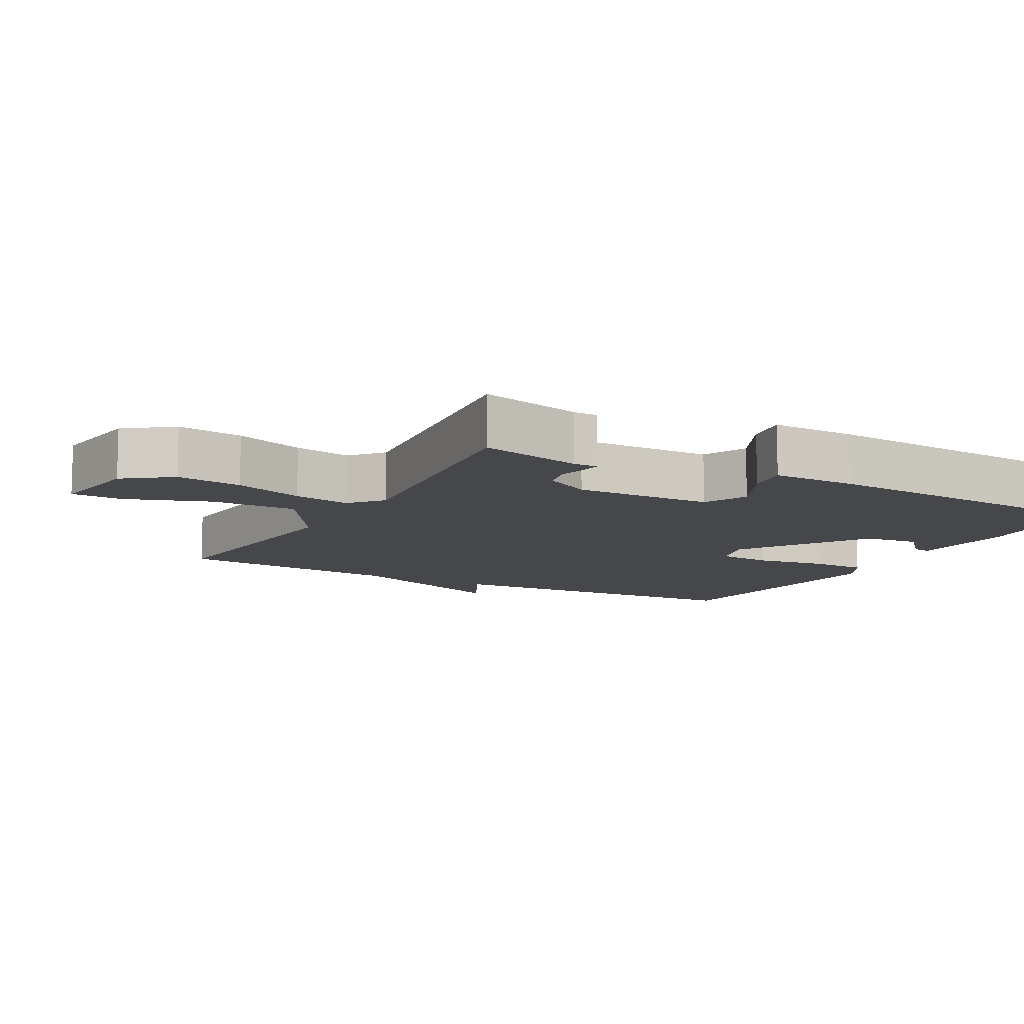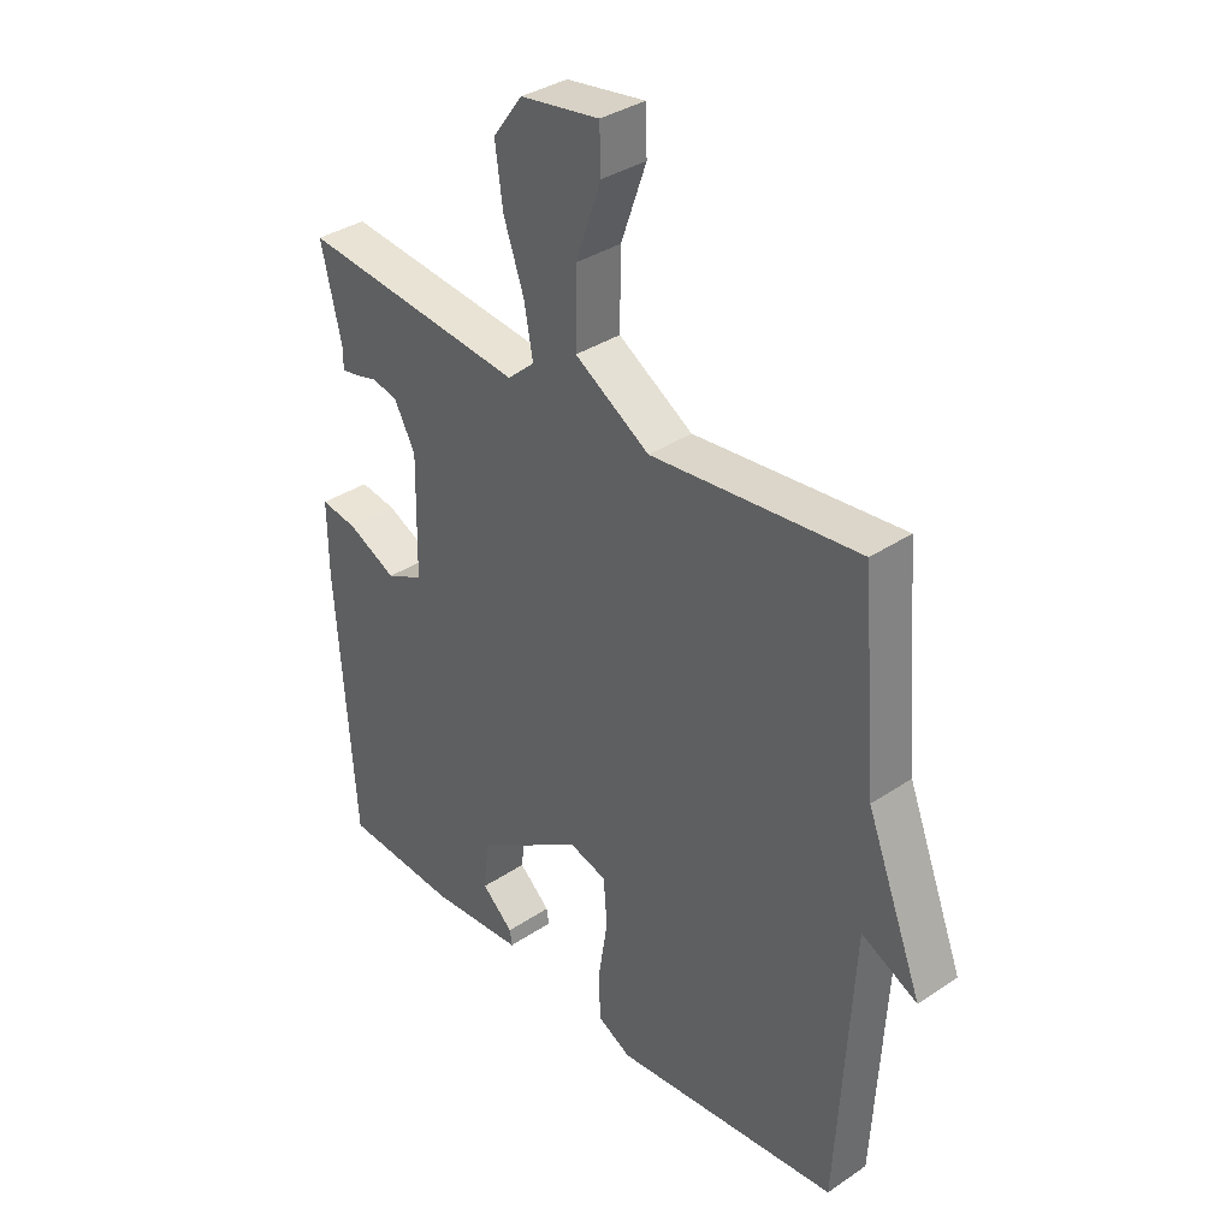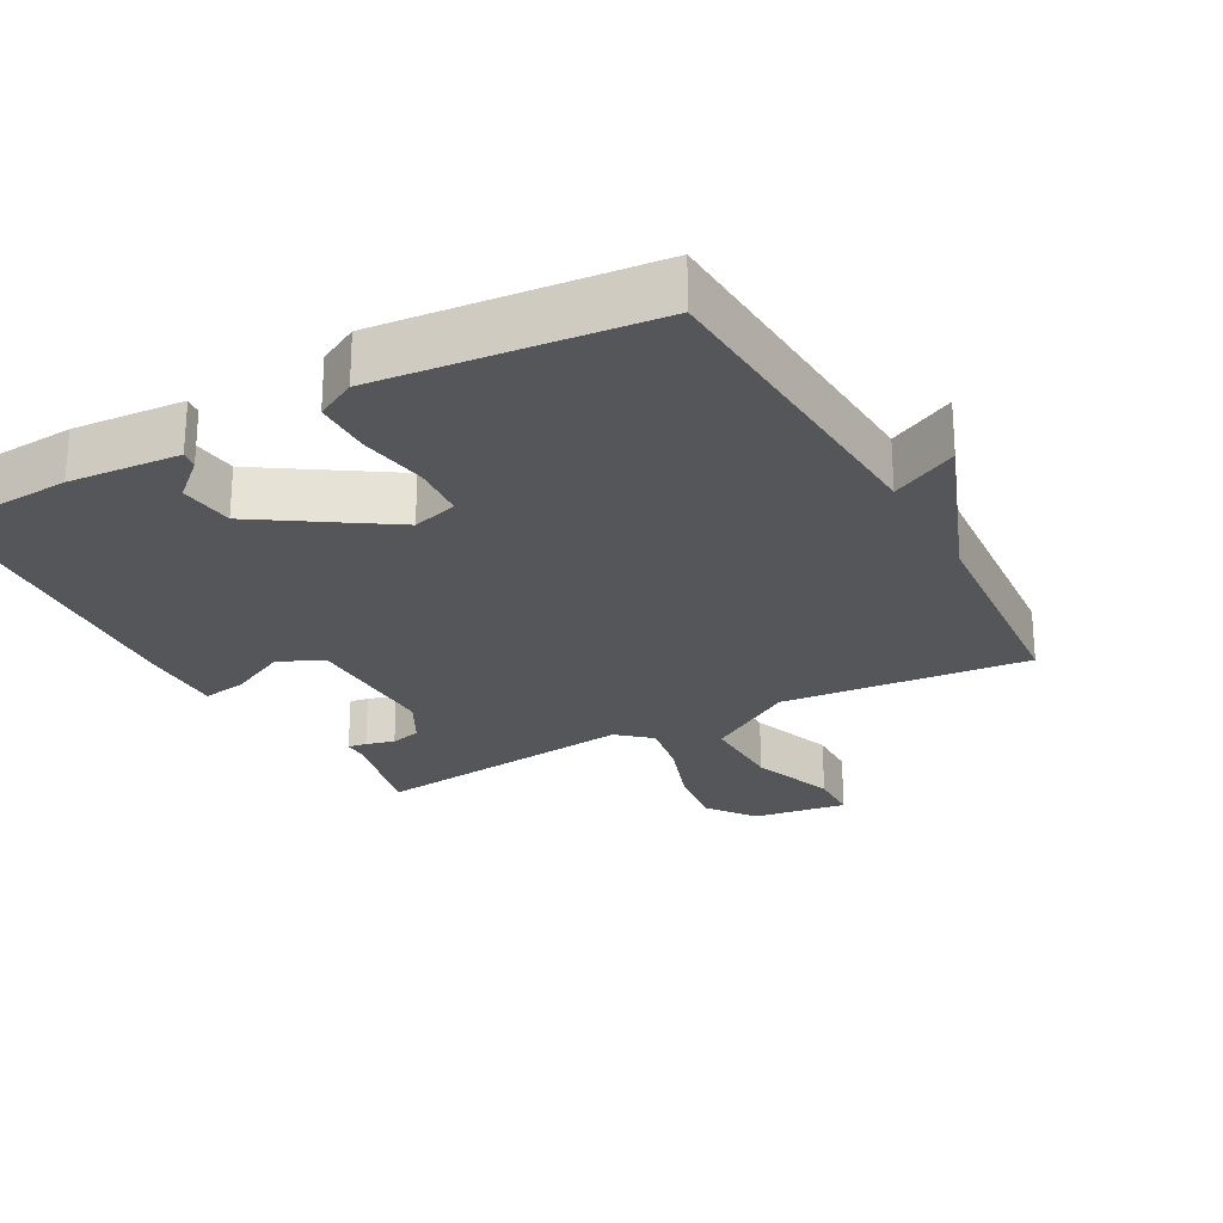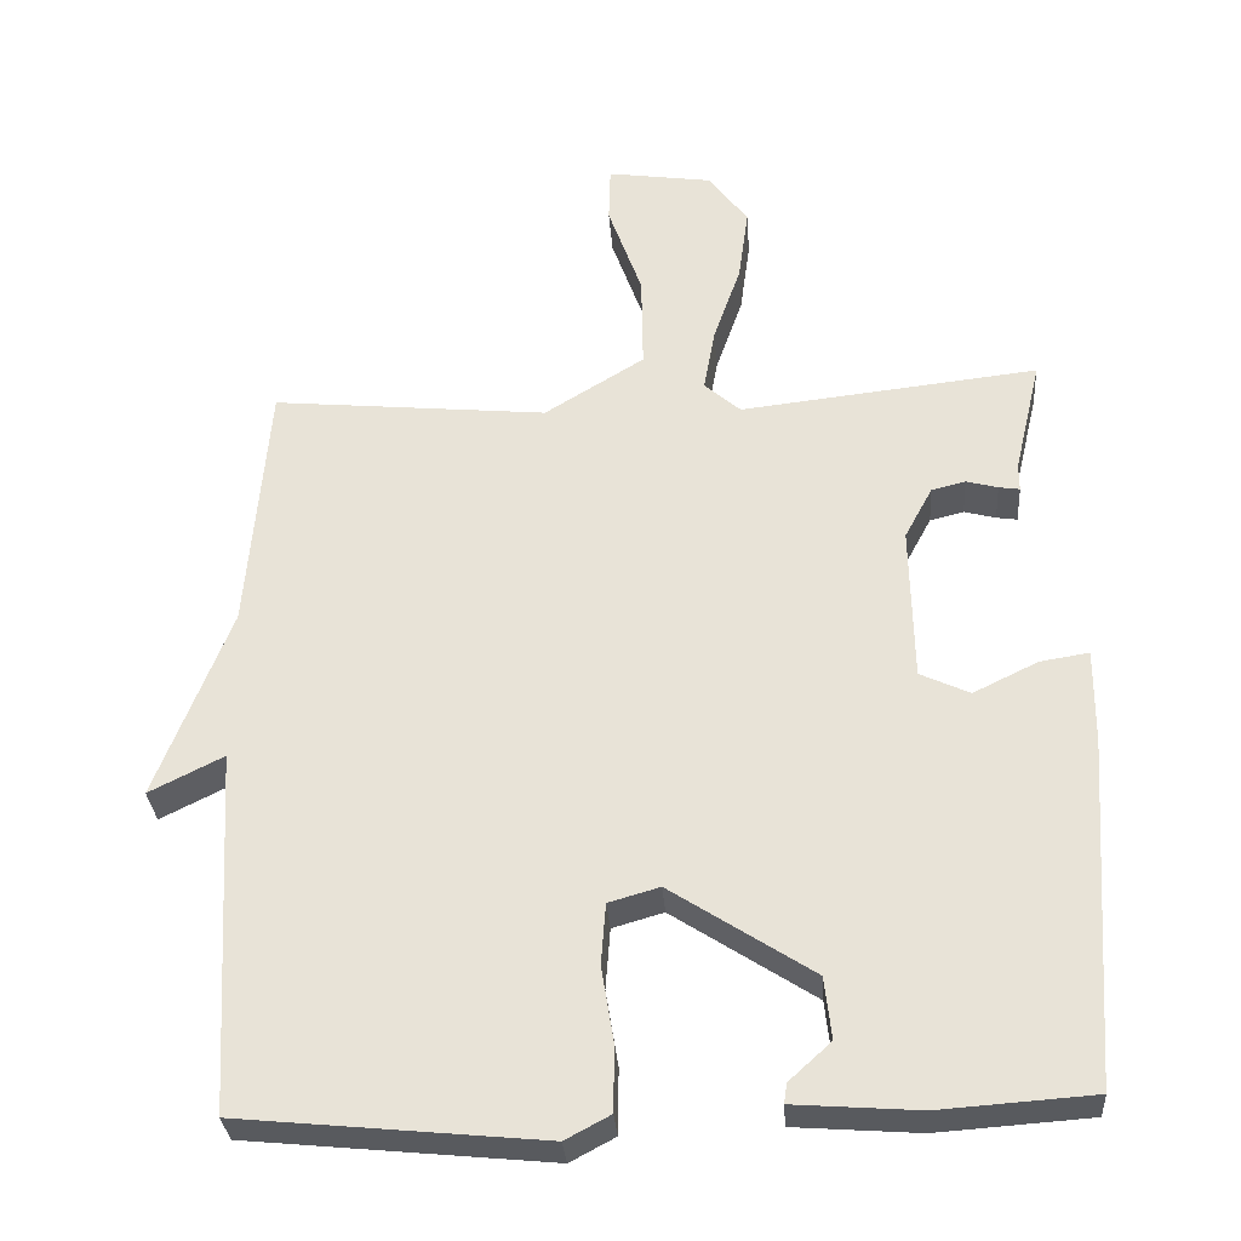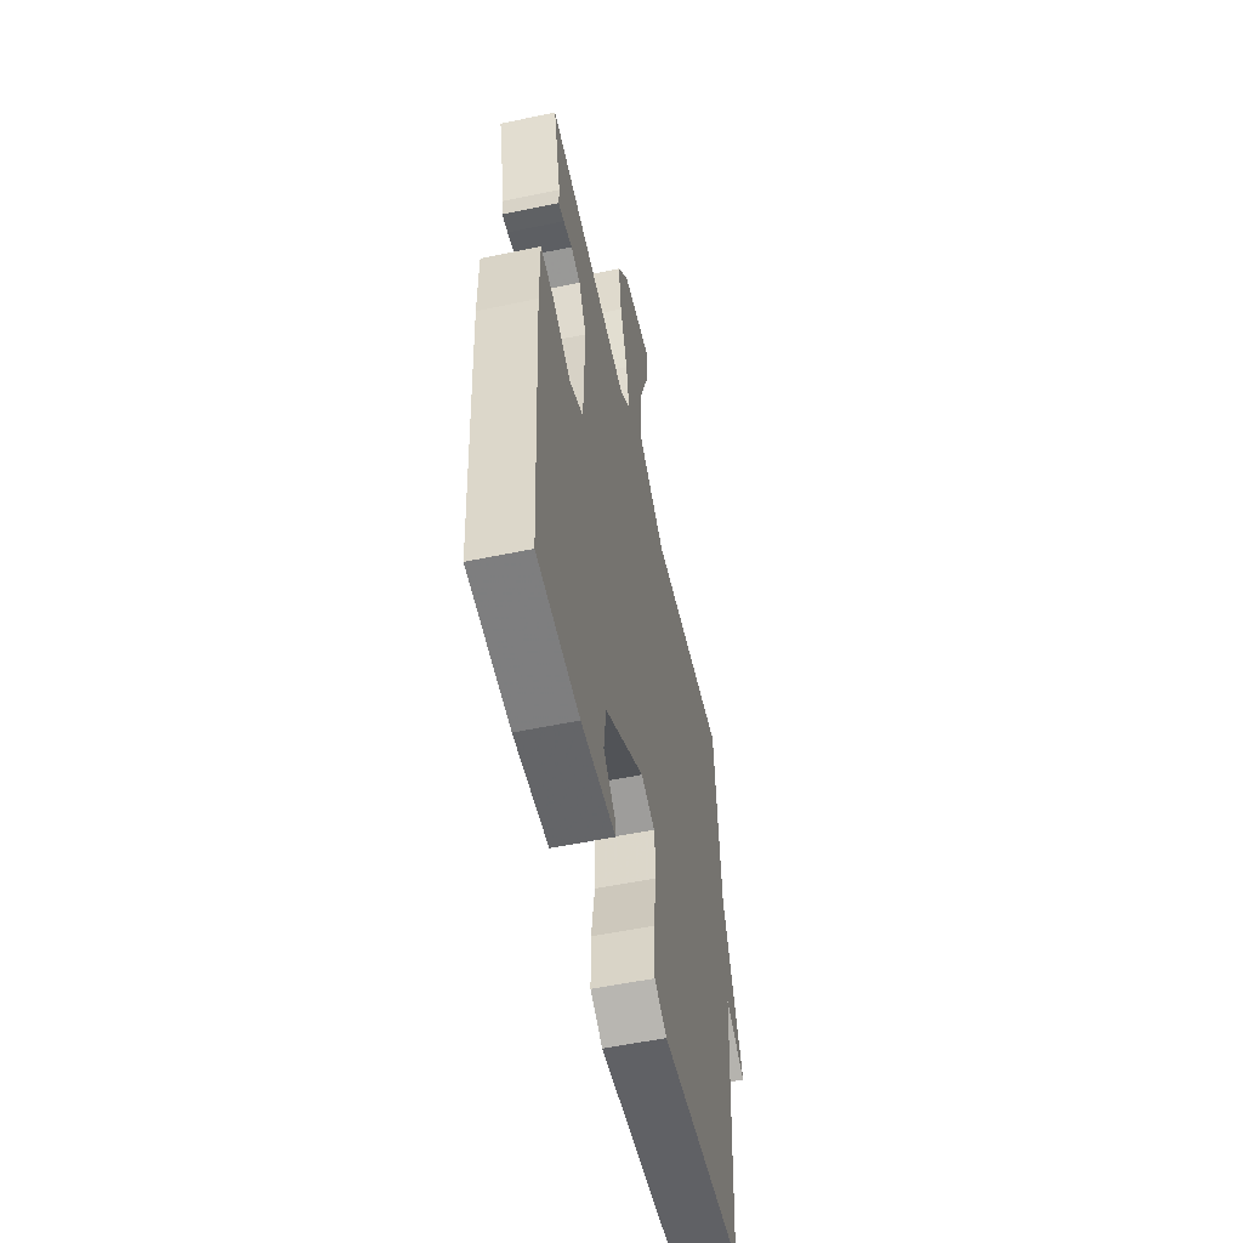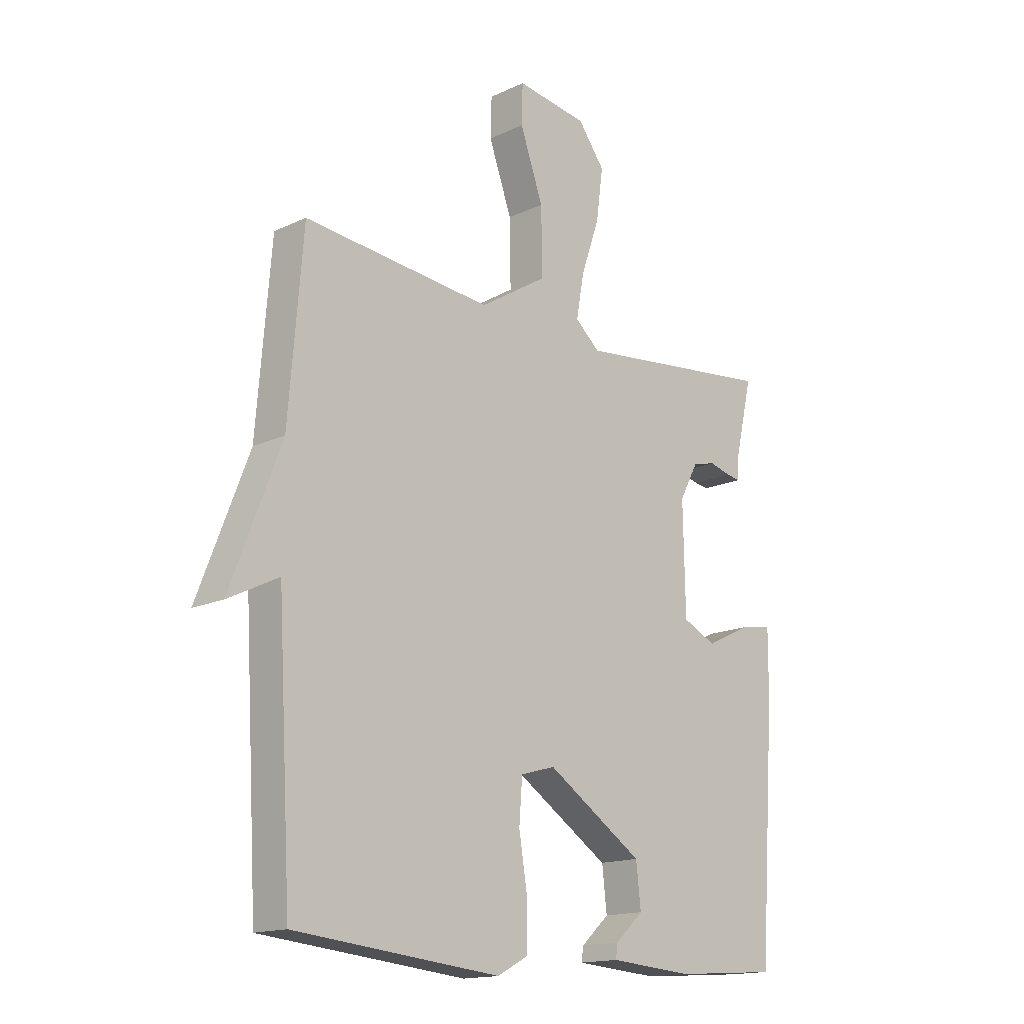
<metadata>
{"format":"obj","ext":"obj","renderer":"f3d","projection":"perspective","resolution":1024,"background":"white","views":[{"elev":-10.5,"azim":61.2,"up":"+Y"},{"elev":35.4,"azim":-131.7,"up":"+Z"},{"elev":-25.1,"azim":-151.2,"up":"+Y"},{"elev":-31.4,"azim":4.1,"up":"+Z"},{"elev":-55.5,"azim":102.4,"up":"+Z"},{"elev":-15.7,"azim":-45.6,"up":"+Z"}]}
</metadata>
<code>
v -0.5 0.07 -0.5
v -0.527 0.07 -0.031
v -0.623 0.07 -0.079
v -0.527 0.07 0.169
v -0.5 0.07 0.5
v -0.142 0.07 0.465
v -0.013 0.07 0.545
v -0.015 0.07 0.669
v -0.059 0.07 0.792
v -0.057 0.07 0.866
v 0.079 0.07 0.846
v 0.13 0.07 0.778
v 0.117 0.07 0.682
v 0.082 0.07 0.581
v 0.067 0.07 0.498
v 0.114 0.07 0.457
v 0.5 0.07 0.5
v 0.465 0.07 0.351
v 0.465 0.07 0.315
v 0.438 0.07 0.319
v 0.397 0.07 0.33
v 0.353 0.07 0.319
v 0.317 0.07 0.252
v 0.321 0.07 0.05
v 0.385 0.07 0.02
v 0.469 0.07 0.061
v 0.532 0.07 0.071
v 0.531 0.07 -0.051
v 0.5 0.07 -0.5
v 0.302 0.07 -0.514
v 0.141 0.07 -0.502
v 0.145 0.07 -0.476
v 0.199 0.07 -0.427
v 0.19 0.07 -0.347
v 0.006 0.07 -0.227
v -0.06 0.07 -0.246
v -0.066 0.07 -0.325
v -0.05 0.07 -0.424
v -0.051 0.07 -0.508
v -0.109 0.07 -0.539
v -0.5 0 -0.5
v -0.527 0 -0.031
v -0.623 0 -0.079
v -0.527 0 0.169
v -0.5 0 0.5
v -0.142 0 0.465
v -0.013 0 0.545
v -0.015 0 0.669
v -0.059 0 0.792
v -0.057 0 0.866
v 0.079 0 0.846
v 0.13 0 0.778
v 0.117 0 0.682
v 0.082 0 0.581
v 0.067 0 0.498
v 0.114 0 0.457
v 0.5 0 0.5
v 0.465 0 0.351
v 0.465 0 0.315
v 0.438 0 0.319
v 0.397 0 0.33
v 0.353 0 0.319
v 0.317 0 0.252
v 0.321 0 0.05
v 0.385 0 0.02
v 0.469 0 0.061
v 0.532 0 0.071
v 0.531 0 -0.051
v 0.5 0 -0.5
v 0.302 0 -0.514
v 0.141 0 -0.502
v 0.145 0 -0.476
v 0.199 0 -0.427
v 0.19 0 -0.347
v 0.006 0 -0.227
v -0.06 0 -0.246
v -0.066 0 -0.325
v -0.05 0 -0.424
v -0.051 0 -0.508
v -0.109 0 -0.539
f 40 1 2
f 39 40 2
f 38 39 2
f 37 38 2
f 36 37 2
f 35 36 2
f 31 32 33
f 30 31 33
f 29 30 33
f 29 33 34
f 28 29 34
f 27 28 34
f 26 27 34
f 25 26 34
f 24 25 34 35
f 18 19 20 21
f 18 21 22
f 17 18 22
f 16 17 22
f 12 13 14
f 11 12 14
f 10 11 14
f 9 10 14
f 8 9 14
f 7 8 14 15
f 6 7 15 16
f 4 5 6
f 4 6 16
f 3 4 16
f 2 3 16
f 35 2 16
f 24 35 16
f 23 24 16
f 16 22 23
f 42 41 80
f 42 80 79
f 42 79 78
f 42 78 77
f 42 77 76
f 42 76 75
f 73 72 71
f 73 71 70
f 73 70 69
f 74 73 69
f 74 69 68
f 74 68 67
f 74 67 66
f 74 66 65
f 75 74 65 64
f 61 60 59 58
f 62 61 58
f 62 58 57
f 62 57 56
f 54 53 52
f 54 52 51
f 54 51 50
f 54 50 49
f 54 49 48
f 55 54 48 47
f 56 55 47 46
f 46 45 44
f 56 46 44
f 56 44 43
f 56 43 42
f 56 42 75
f 56 75 64
f 56 64 63
f 63 62 56
f 1 41 42 2
f 2 42 43 3
f 3 43 44 4
f 4 44 45 5
f 5 45 46 6
f 6 46 47 7
f 7 47 48 8
f 8 48 49 9
f 9 49 50 10
f 10 50 51 11
f 11 51 52 12
f 12 52 53 13
f 13 53 54 14
f 14 54 55 15
f 15 55 56 16
f 16 56 57 17
f 17 57 58 18
f 18 58 59 19
f 19 59 60 20
f 20 60 61 21
f 21 61 62 22
f 22 62 63 23
f 23 63 64 24
f 24 64 65 25
f 25 65 66 26
f 26 66 67 27
f 27 67 68 28
f 28 68 69 29
f 29 69 70 30
f 30 70 71 31
f 31 71 72 32
f 32 72 73 33
f 33 73 74 34
f 34 74 75 35
f 35 75 76 36
f 36 76 77 37
f 37 77 78 38
f 38 78 79 39
f 39 79 80 40
f 40 80 41 1

</code>
